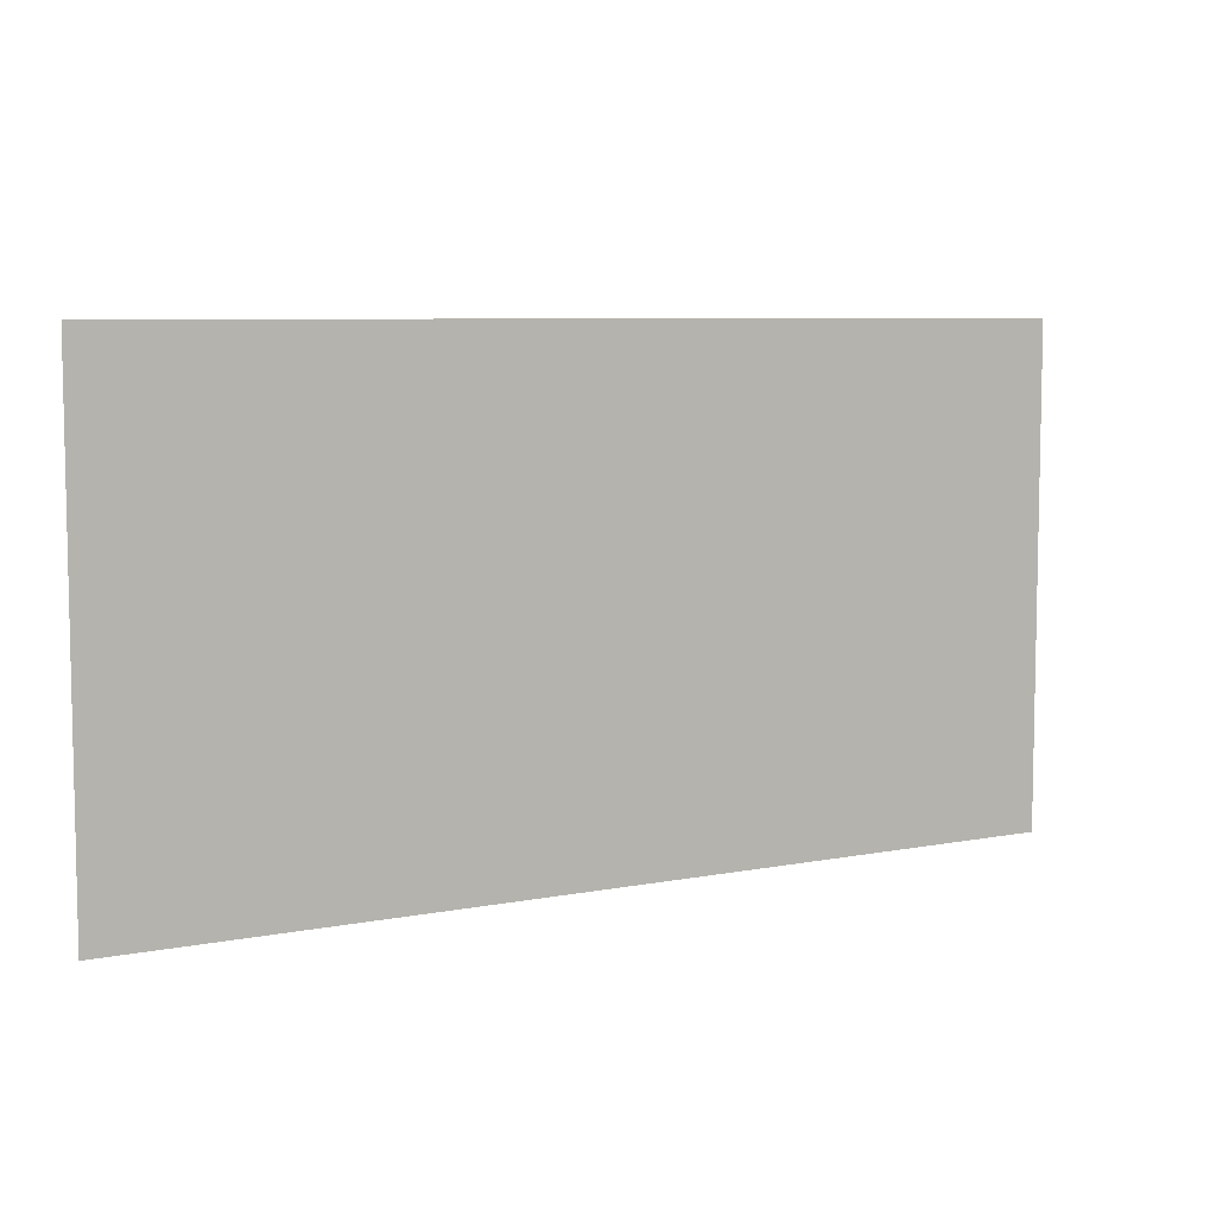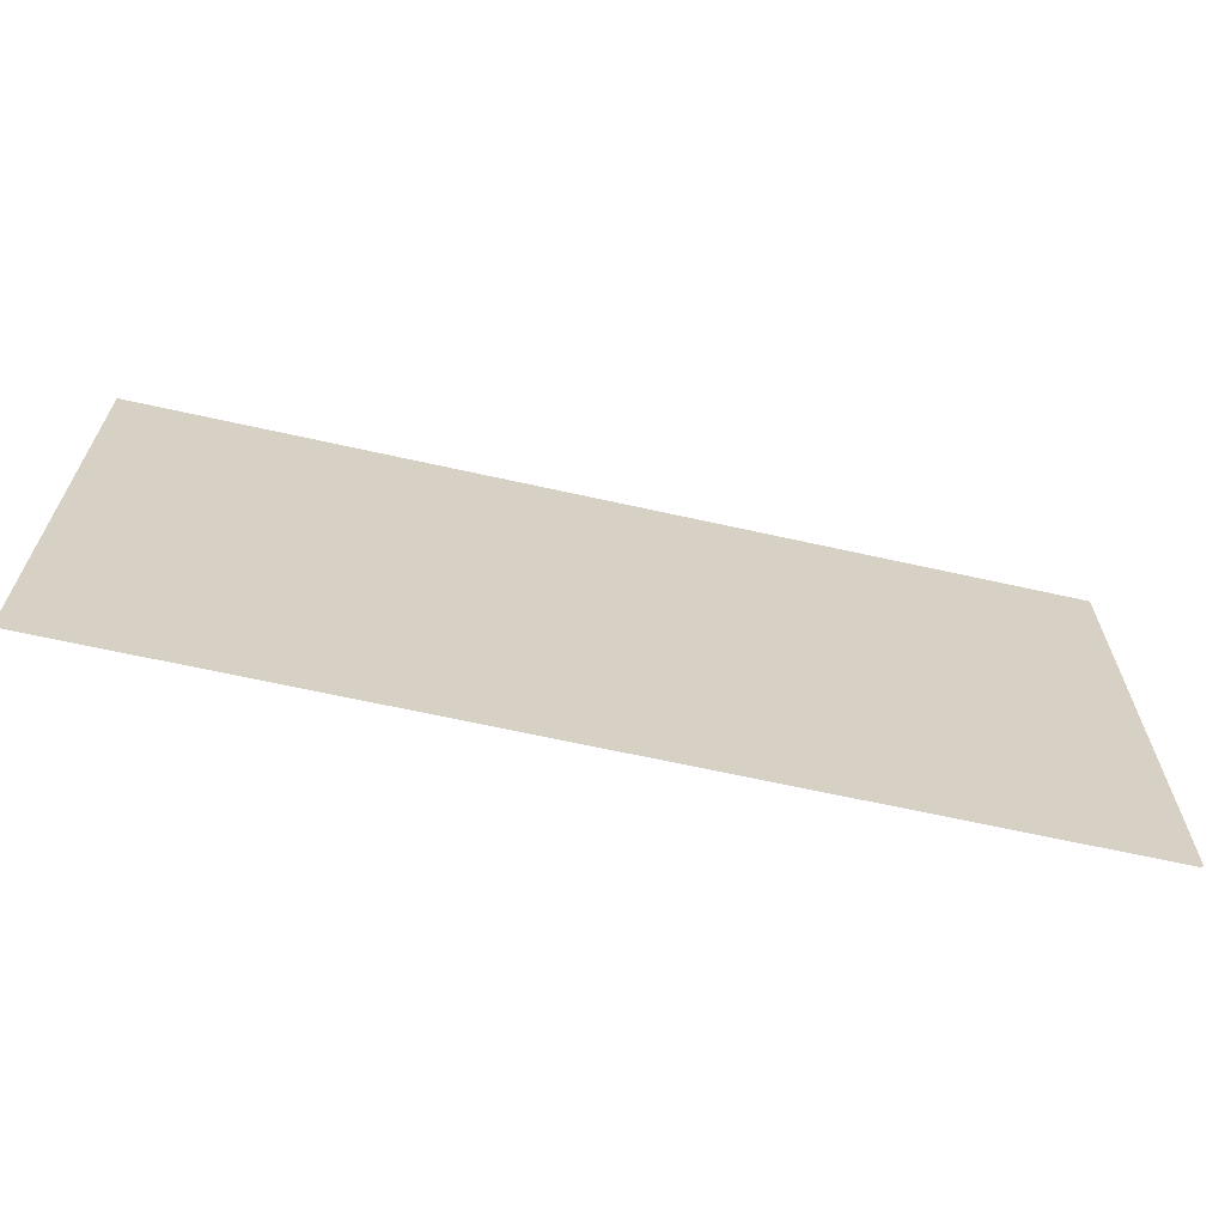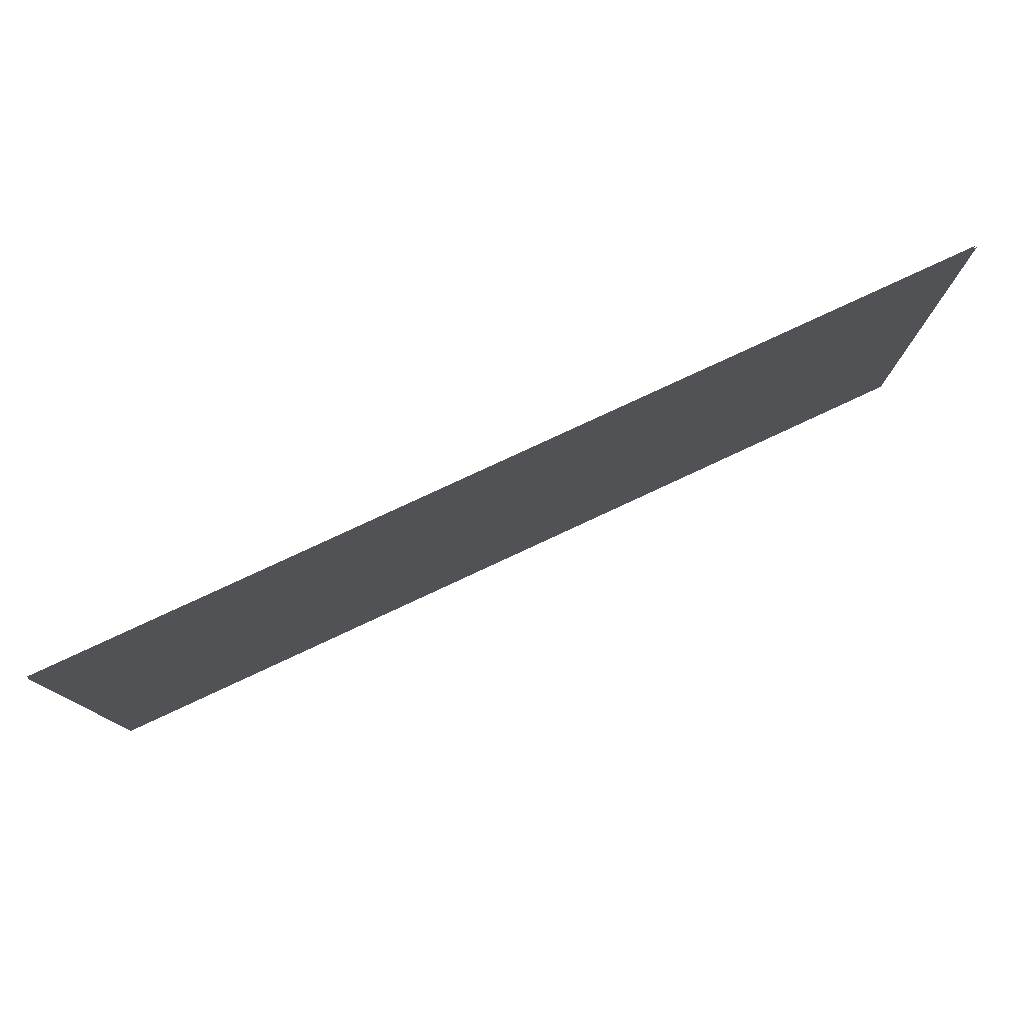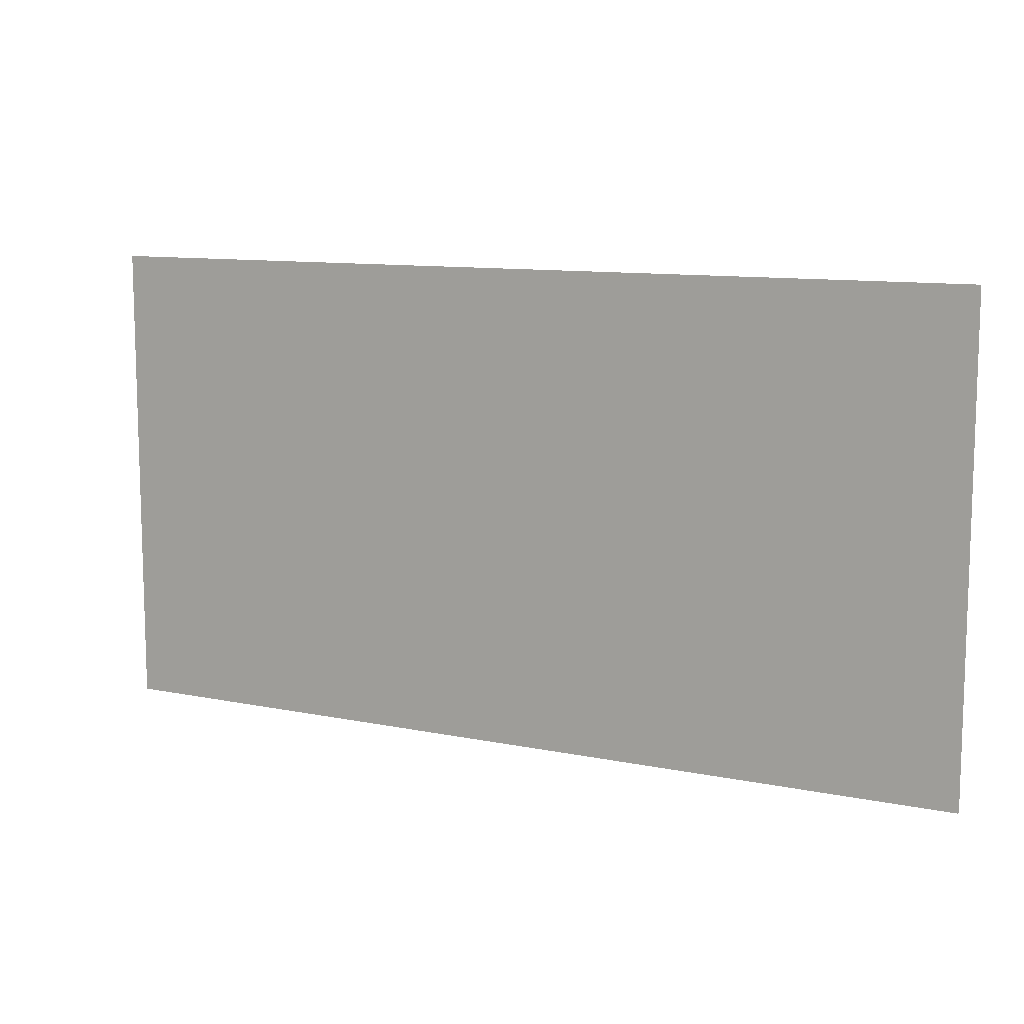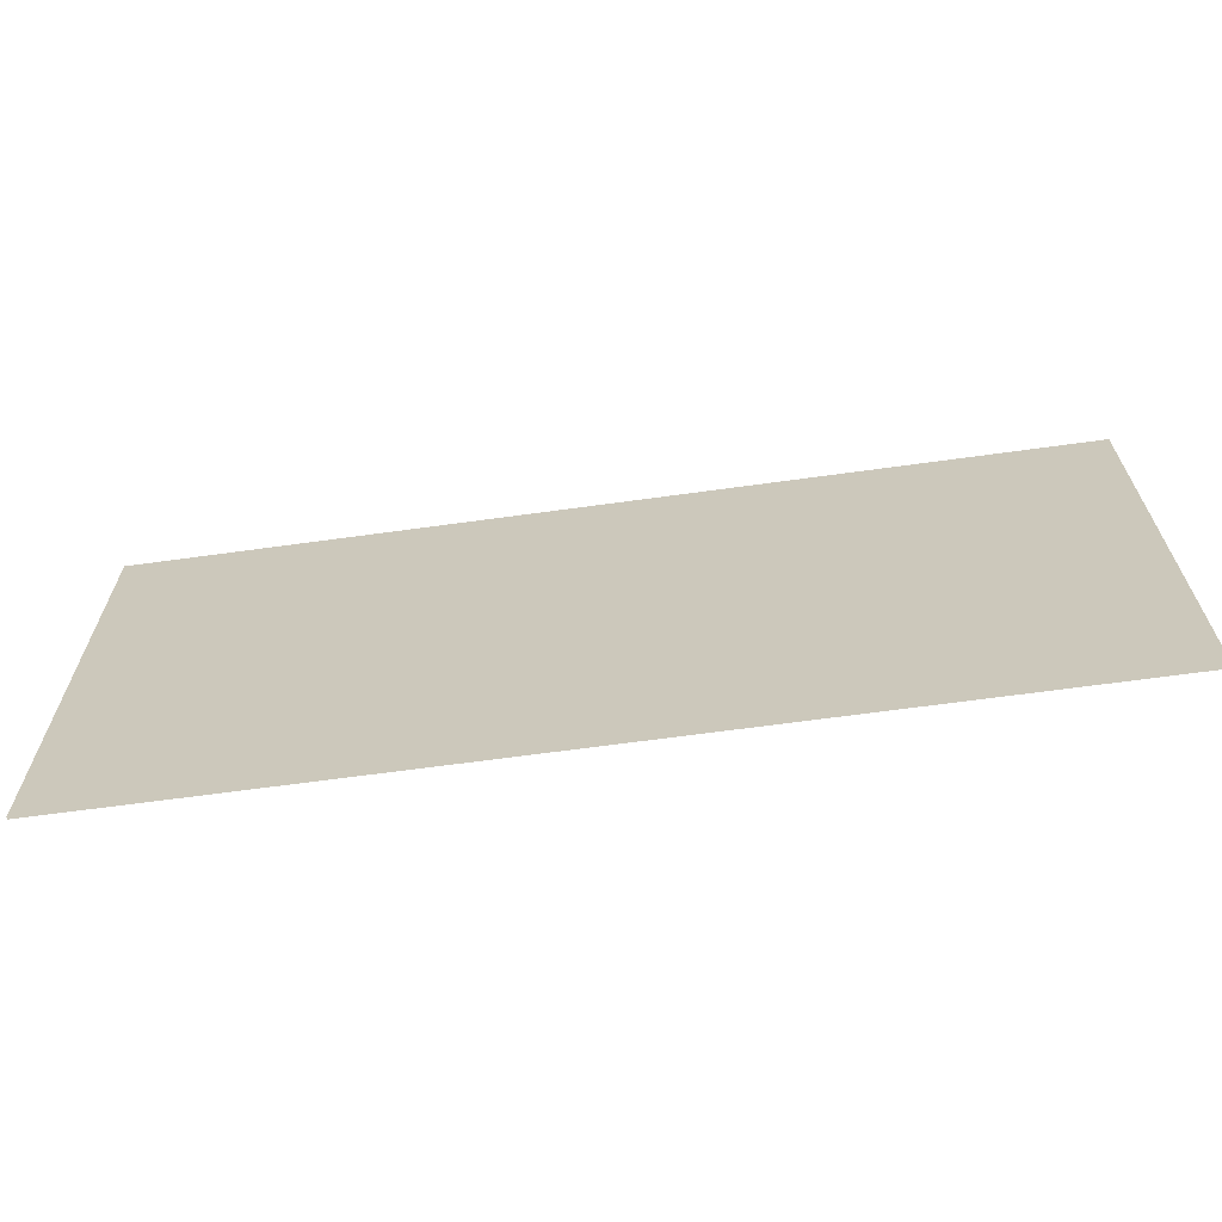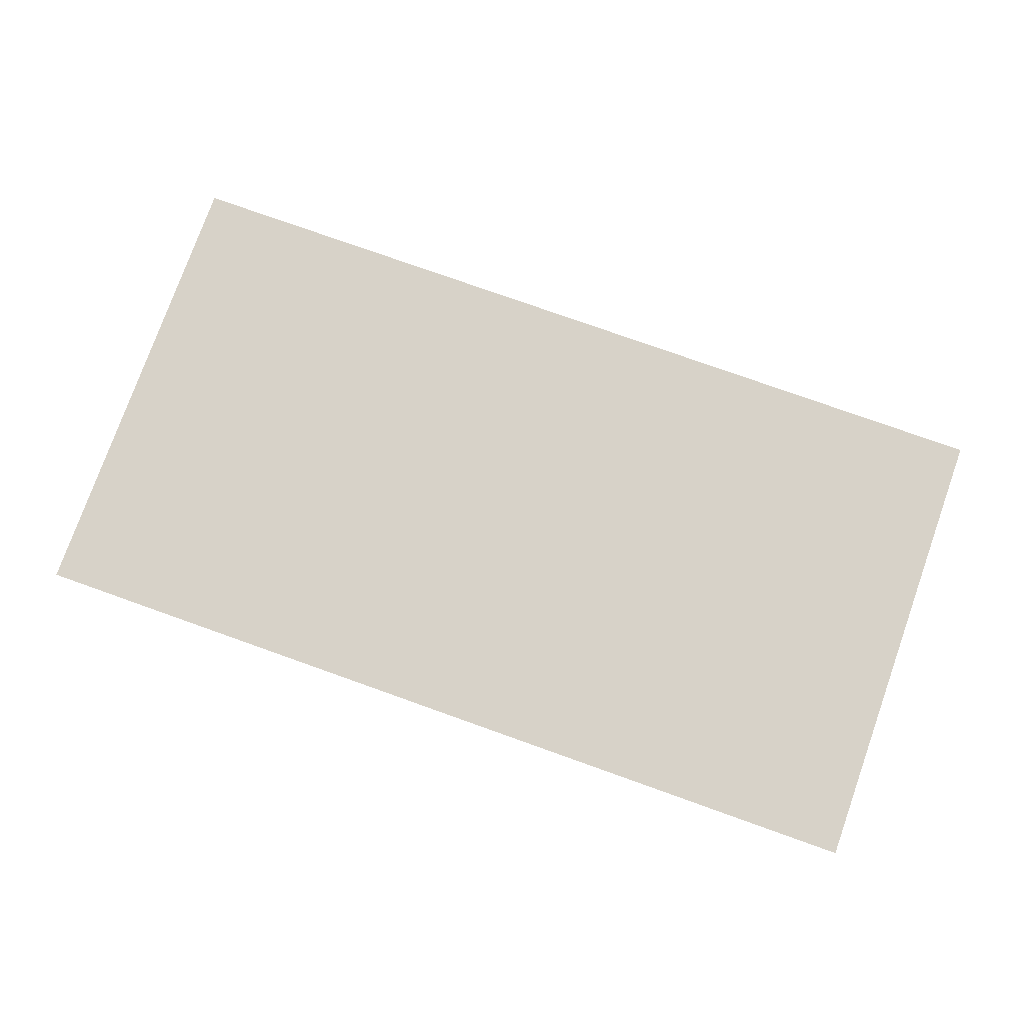
<metadata>
{"format":"obj","ext":"obj","renderer":"f3d","projection":"perspective","resolution":1024,"background":"white","views":[{"elev":7.0,"azim":-29.6,"up":"+Y"},{"elev":-65.1,"azim":167.3,"up":"+Y"},{"elev":78.5,"azim":155.0,"up":"+Y"},{"elev":10.6,"azim":-152.6,"up":"+Y"},{"elev":-65.8,"azim":-172.1,"up":"+Y"},{"elev":77.3,"azim":-160.4,"up":"+Z"}]}
</metadata>
<code>
v -72.32 9.63 2.019
v 72.35 9.63 2.019
v -72.32 85.38 2.019
v 72.35 85.38 2.019
v -72.32 85.38 1.734
v 72.35 85.38 1.734
v -72.32 9.63 1.734
v 72.35 9.63 1.734
f 1 2 4 3
f 5 6 8 7

</code>
